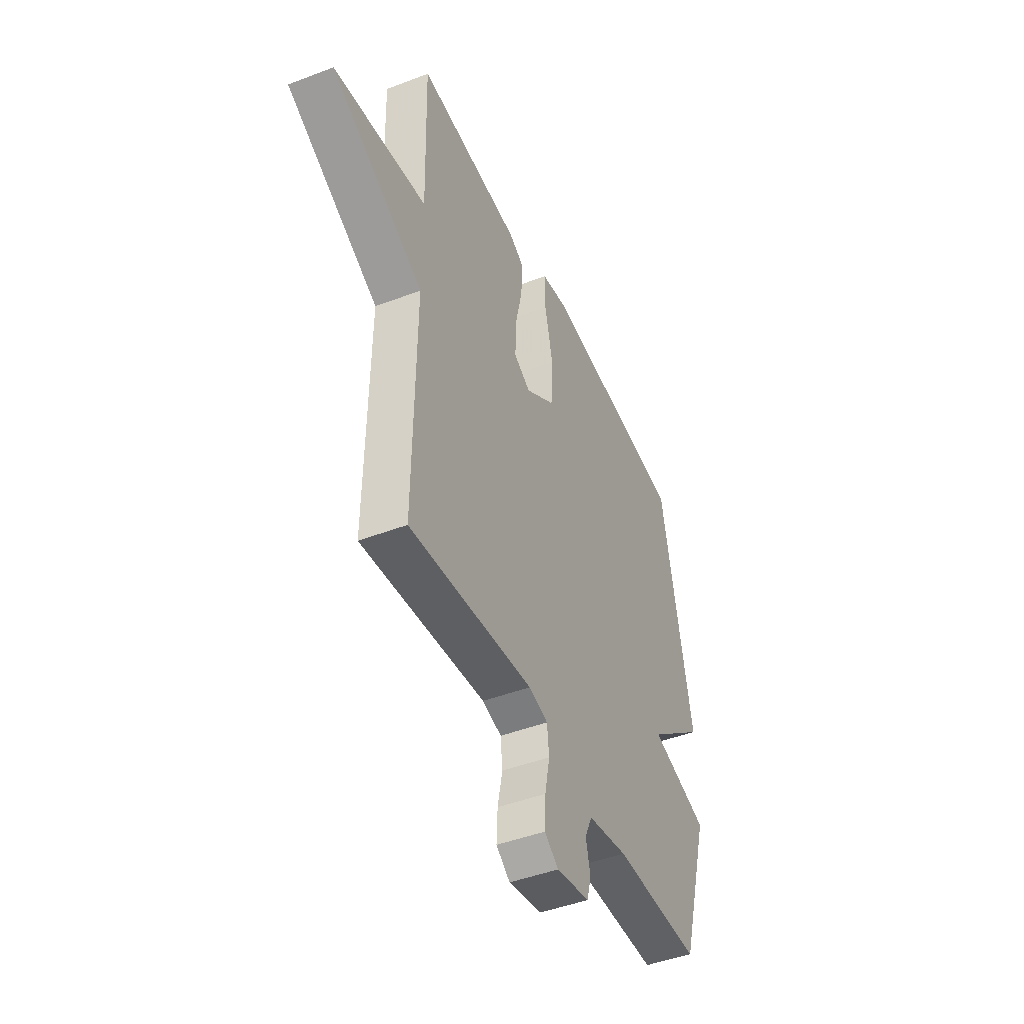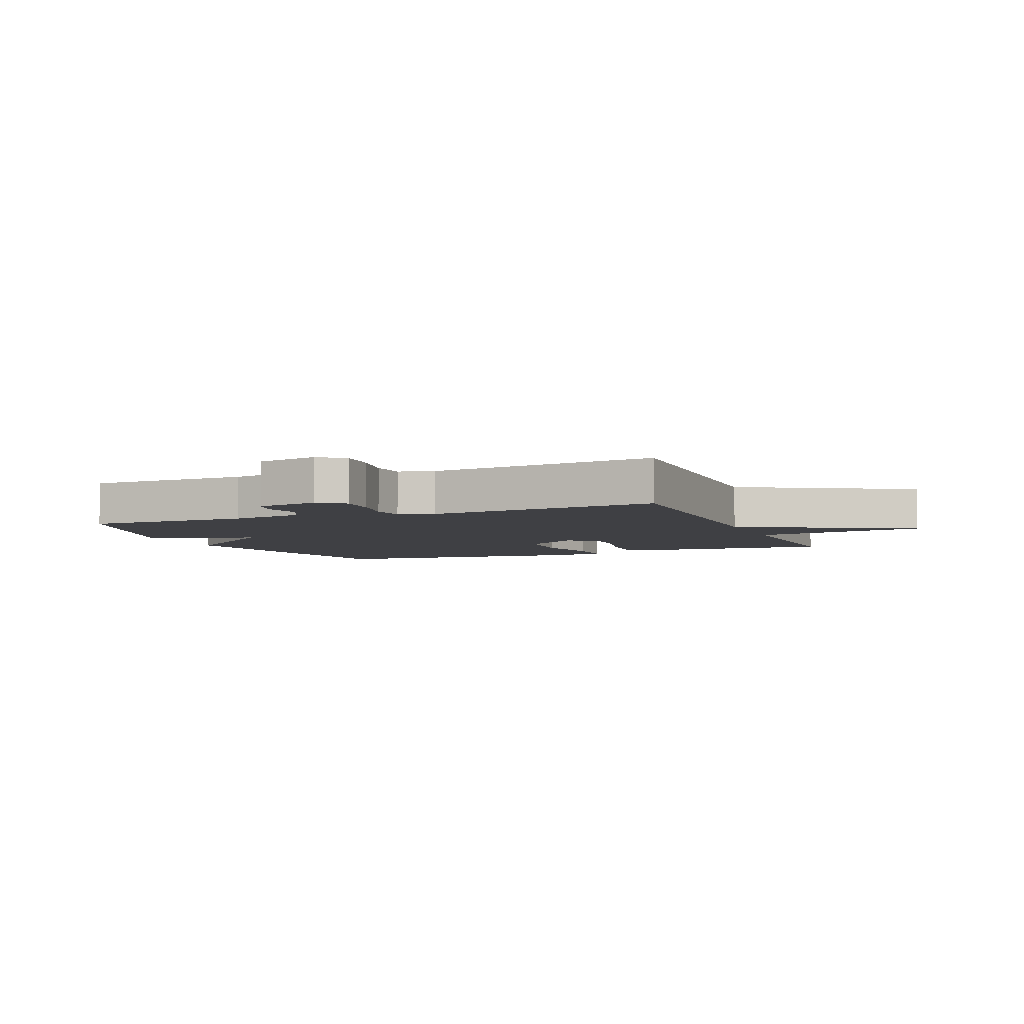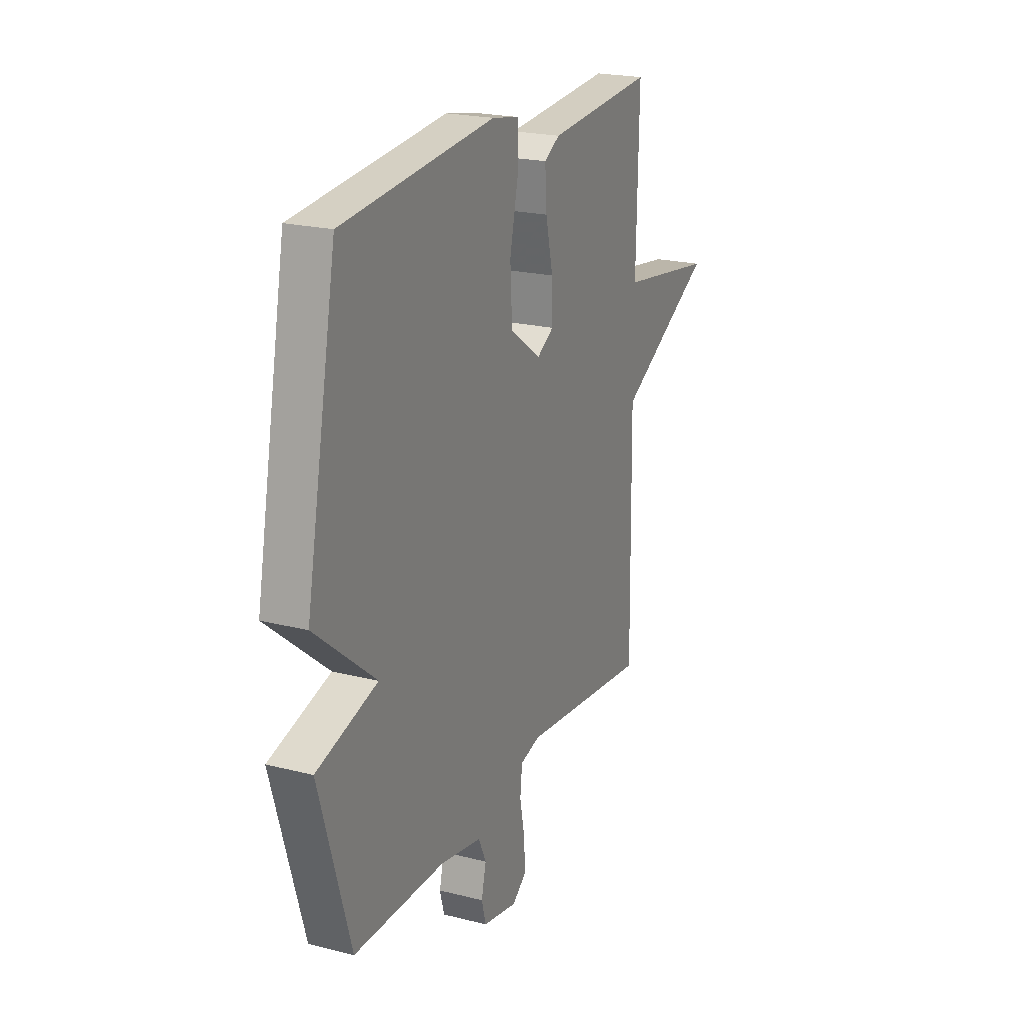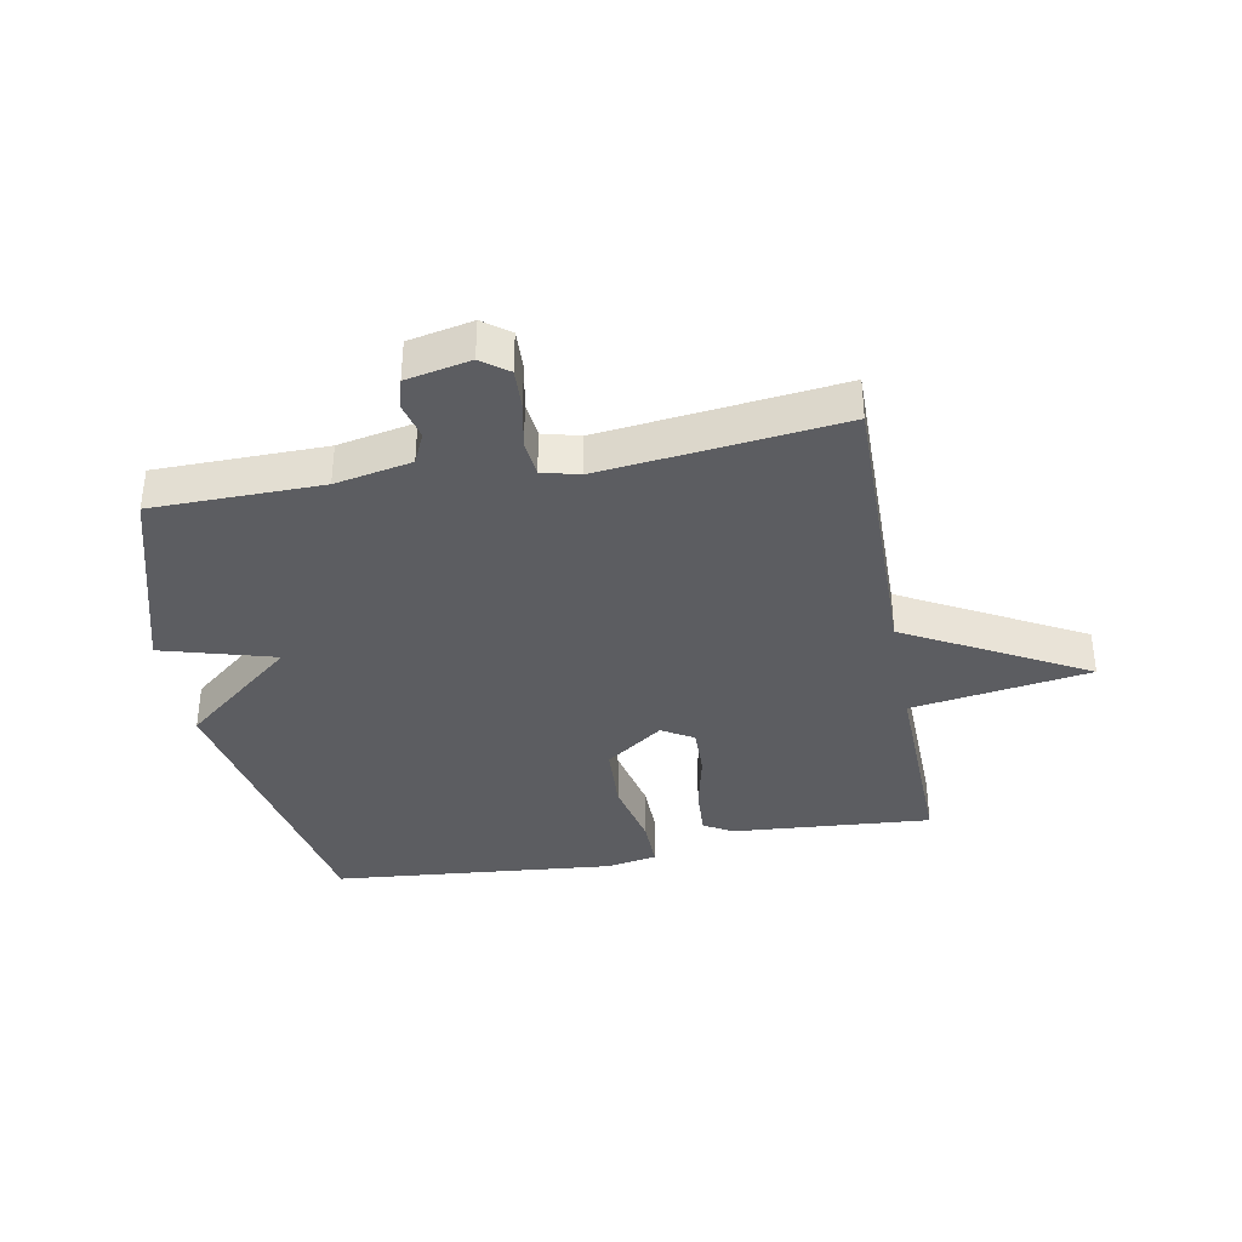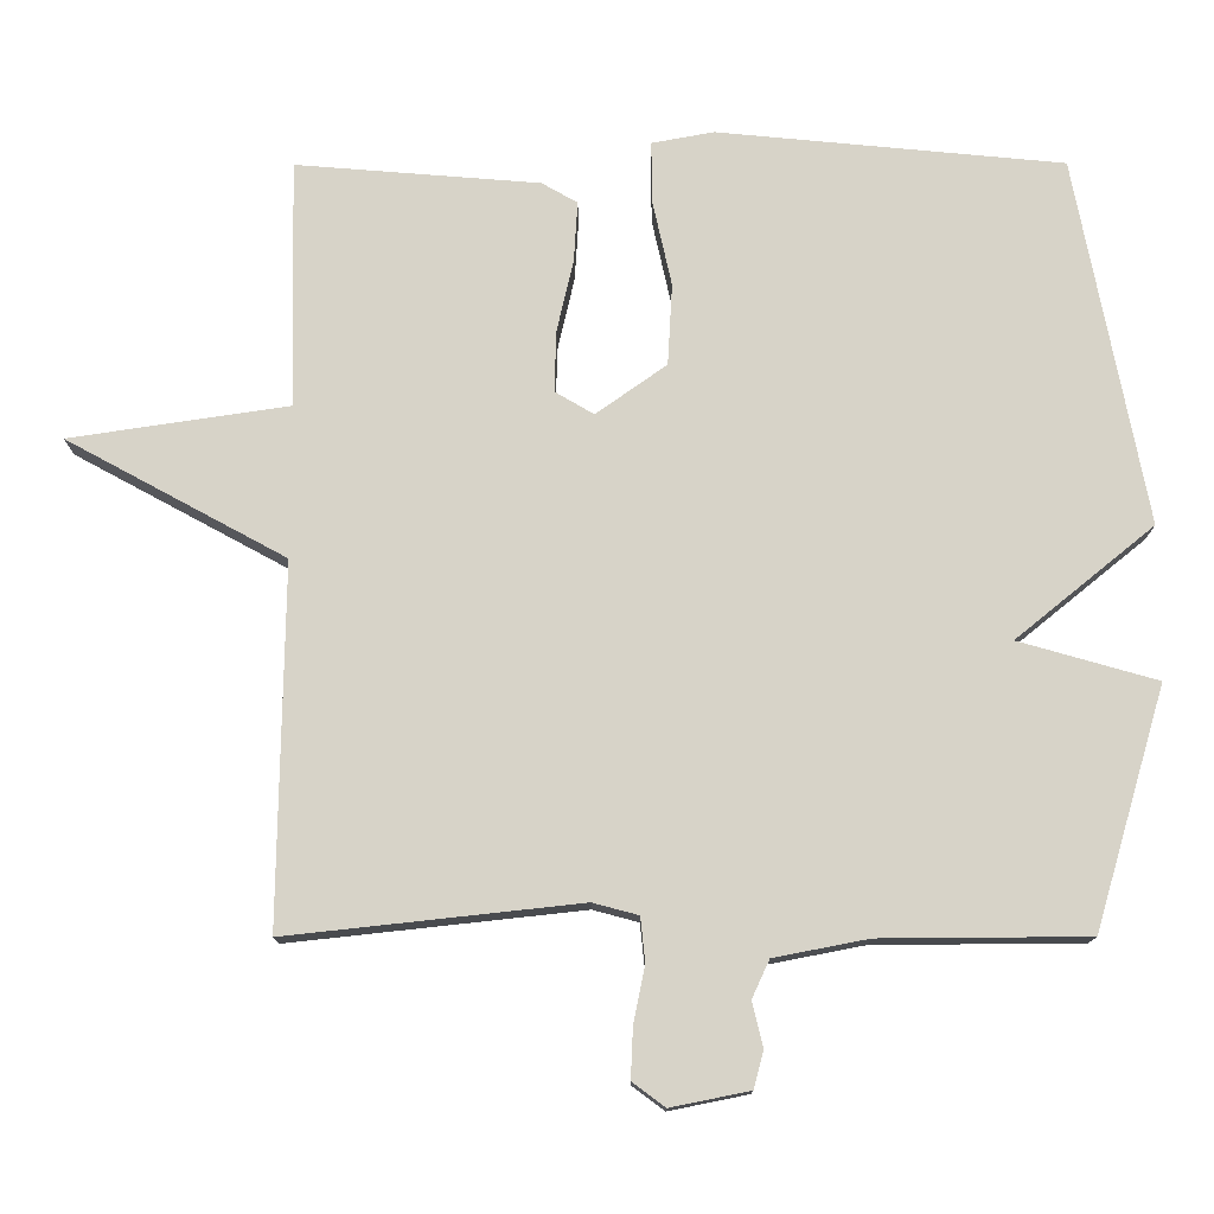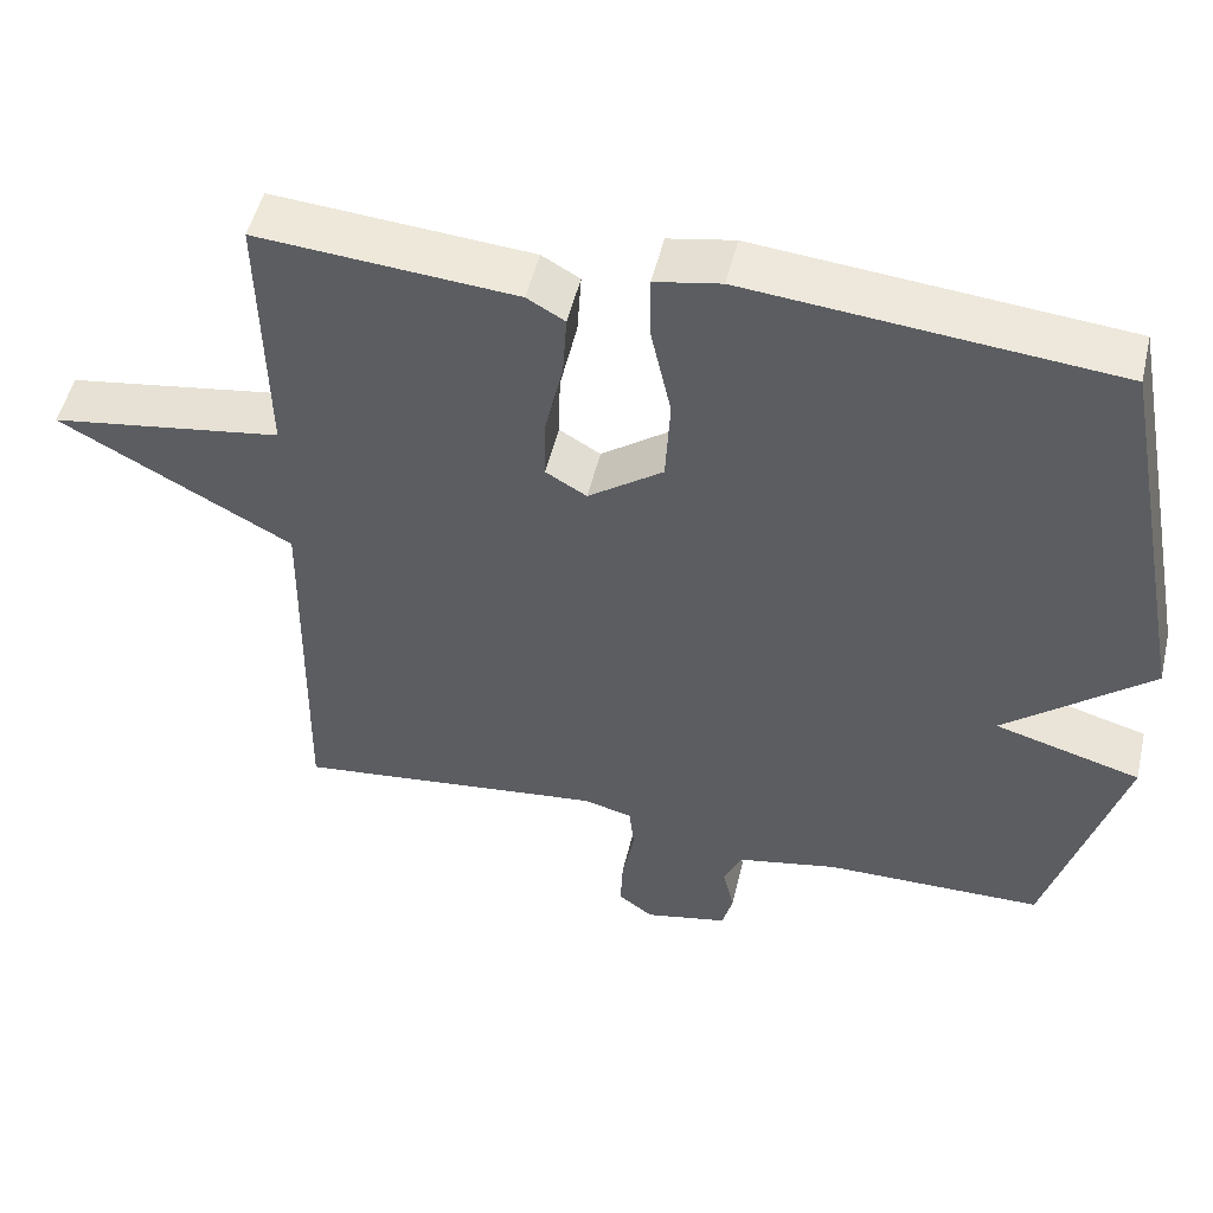
<metadata>
{"format":"obj","ext":"obj","renderer":"f3d","projection":"perspective","resolution":1024,"background":"white","views":[{"elev":-45.8,"azim":-66.3,"up":"+Z"},{"elev":-5.1,"azim":-157.8,"up":"+Y"},{"elev":21.5,"azim":114.2,"up":"+Z"},{"elev":-37.1,"azim":-169.3,"up":"+Y"},{"elev":-13.3,"azim":0.3,"up":"+Z"},{"elev":50.4,"azim":13.2,"up":"+Z"}]}
</metadata>
<code>
v 0.5 0.07 0.5
v 0.593 0.07 0.016
v 0.411 0.07 -0.132
v 0.593 0.07 -0.184
v 0.5 0.07 -0.5
v 0.227 0.07 -0.502
v 0.103 0.07 -0.526
v 0.08 0.07 -0.576
v 0.094 0.07 -0.635
v 0.081 0.07 -0.684
v -0.023 0.07 -0.705
v -0.066 0.07 -0.673
v -0.063 0.07 -0.607
v -0.048 0.07 -0.532
v -0.054 0.07 -0.474
v -0.114 0.07 -0.458
v -0.5 0.07 -0.5
v -0.493 0.07 -0.026
v -0.782 0.07 0.131
v -0.493 0.07 0.174
v -0.5 0.07 0.5
v -0.179 0.07 0.474
v -0.132 0.07 0.447
v -0.137 0.07 0.368
v -0.159 0.07 0.272
v -0.161 0.07 0.192
v -0.11 0.07 0.162
v -0.017 0.07 0.228
v -0.011 0.07 0.335
v -0.036 0.07 0.448
v -0.037 0.07 0.529
v 0.045 0.07 0.544
v 0.5 0 0.5
v 0.593 0 0.016
v 0.411 0 -0.132
v 0.593 0 -0.184
v 0.5 0 -0.5
v 0.227 0 -0.502
v 0.103 0 -0.526
v 0.08 0 -0.576
v 0.094 0 -0.635
v 0.081 0 -0.684
v -0.023 0 -0.705
v -0.066 0 -0.673
v -0.063 0 -0.607
v -0.048 0 -0.532
v -0.054 0 -0.474
v -0.114 0 -0.458
v -0.5 0 -0.5
v -0.493 0 -0.026
v -0.782 0 0.131
v -0.493 0 0.174
v -0.5 0 0.5
v -0.179 0 0.474
v -0.132 0 0.447
v -0.137 0 0.368
v -0.159 0 0.272
v -0.161 0 0.192
v -0.11 0 0.162
v -0.017 0 0.228
v -0.011 0 0.335
v -0.036 0 0.448
v -0.037 0 0.529
v 0.045 0 0.544
f 1 2 3
f 32 1 3
f 31 32 3
f 30 31 3
f 29 30 3
f 28 29 3
f 27 28 3
f 23 24 25
f 22 23 25
f 21 22 25
f 20 21 25
f 20 25 26
f 20 26 27
f 19 20 27
f 18 19 27
f 18 27 3
f 17 18 3
f 16 17 3
f 12 13 14
f 11 12 14
f 10 11 14
f 9 10 14
f 8 9 14
f 7 8 14 15
f 6 7 15
f 6 15 16
f 5 6 16
f 4 5 16
f 3 4 16
f 35 34 33
f 35 33 64
f 35 64 63
f 35 63 62
f 35 62 61
f 35 61 60
f 35 60 59
f 57 56 55
f 57 55 54
f 57 54 53
f 57 53 52
f 58 57 52
f 59 58 52
f 59 52 51
f 59 51 50
f 35 59 50
f 35 50 49
f 35 49 48
f 46 45 44
f 46 44 43
f 46 43 42
f 46 42 41
f 46 41 40
f 47 46 40 39
f 47 39 38
f 48 47 38
f 48 38 37
f 48 37 36
f 48 36 35
f 1 33 34 2
f 2 34 35 3
f 3 35 36 4
f 4 36 37 5
f 5 37 38 6
f 6 38 39 7
f 7 39 40 8
f 8 40 41 9
f 9 41 42 10
f 10 42 43 11
f 11 43 44 12
f 12 44 45 13
f 13 45 46 14
f 14 46 47 15
f 15 47 48 16
f 16 48 49 17
f 17 49 50 18
f 18 50 51 19
f 19 51 52 20
f 20 52 53 21
f 21 53 54 22
f 22 54 55 23
f 23 55 56 24
f 24 56 57 25
f 25 57 58 26
f 26 58 59 27
f 27 59 60 28
f 28 60 61 29
f 29 61 62 30
f 30 62 63 31
f 31 63 64 32
f 32 64 33 1

</code>
